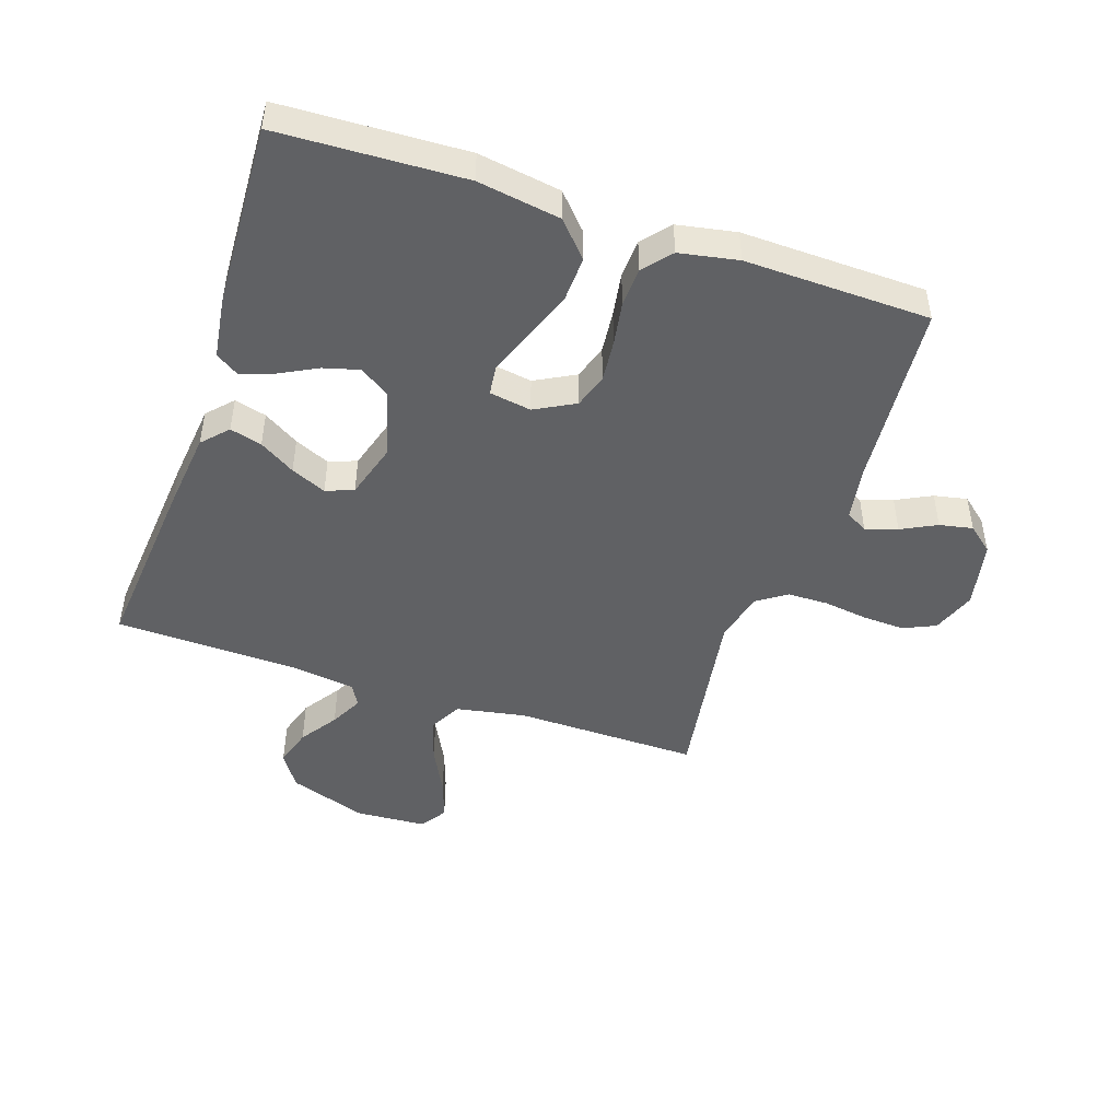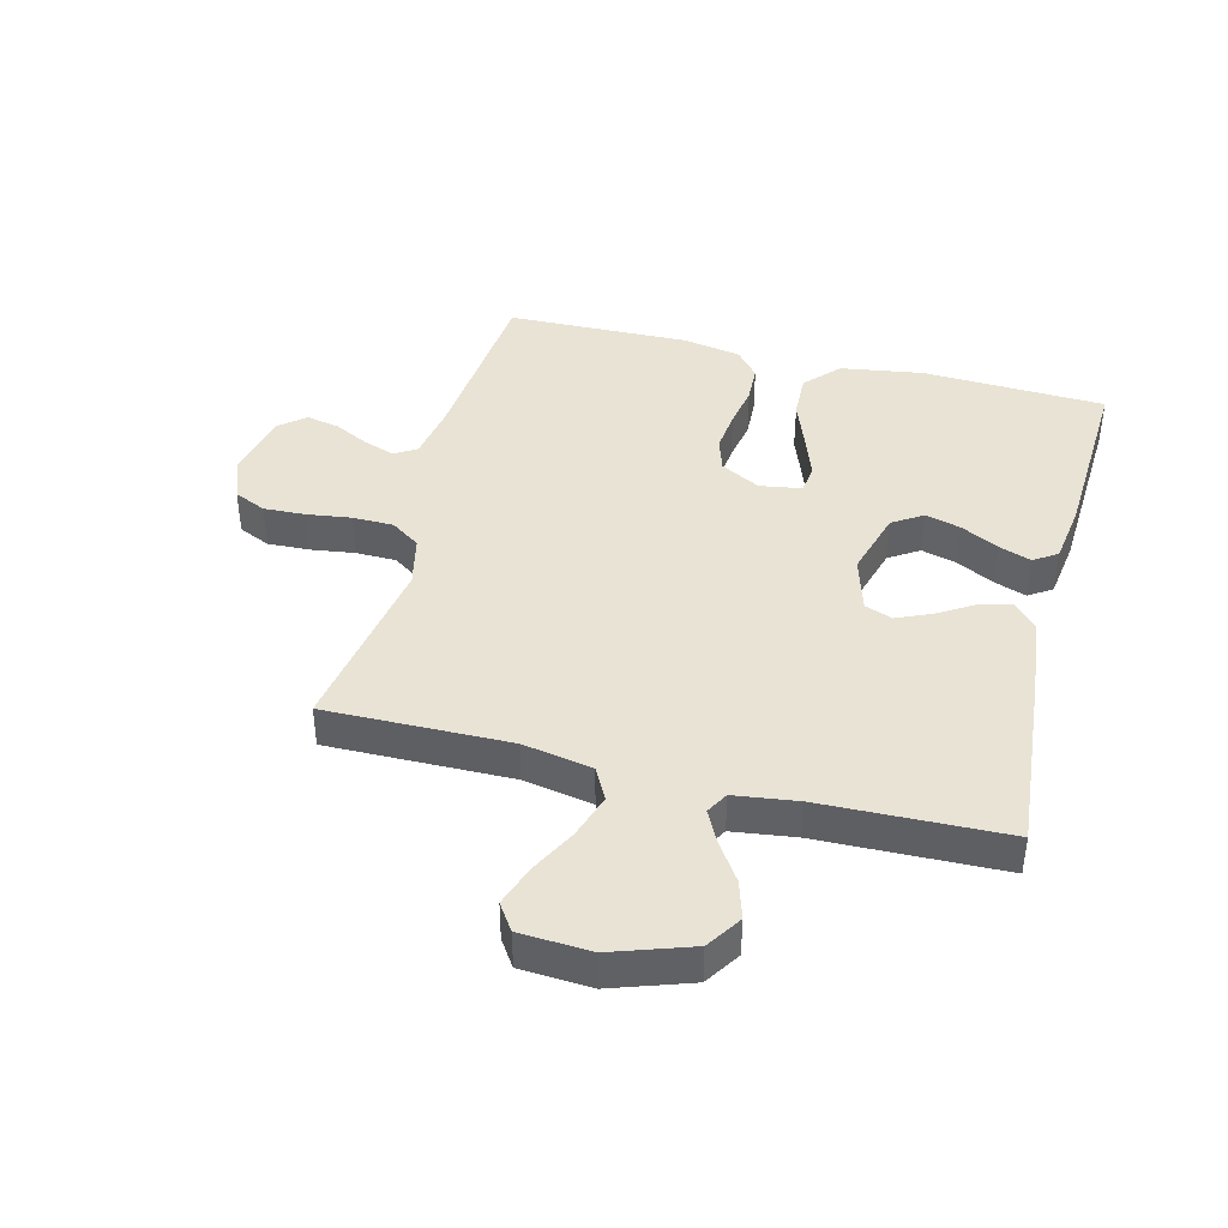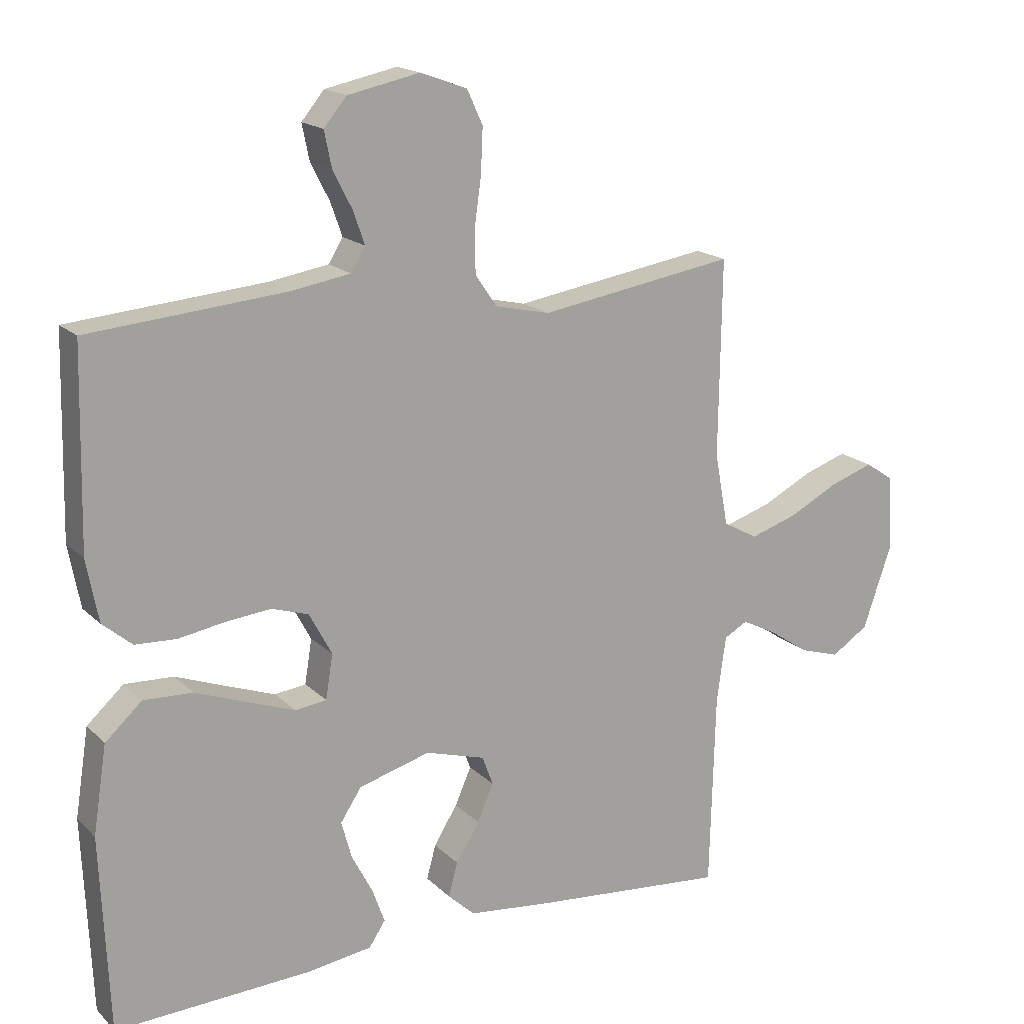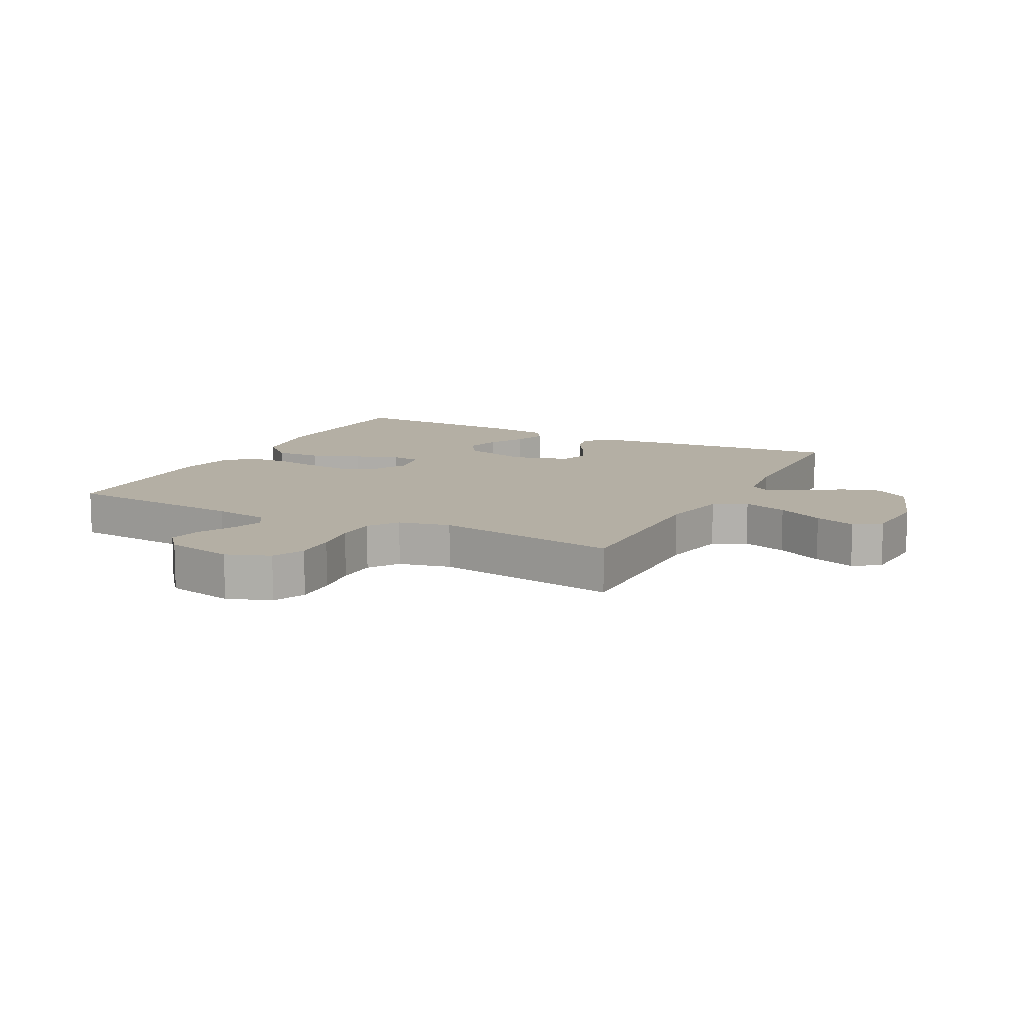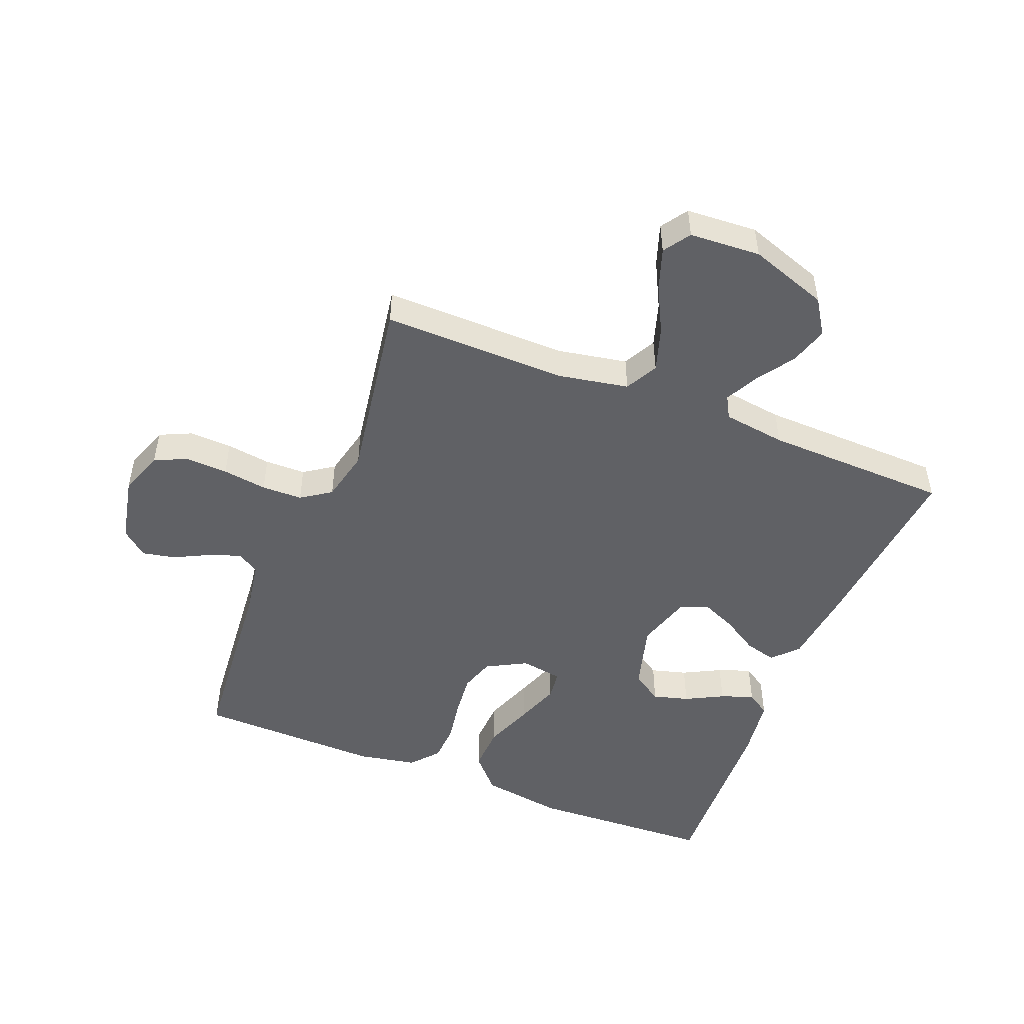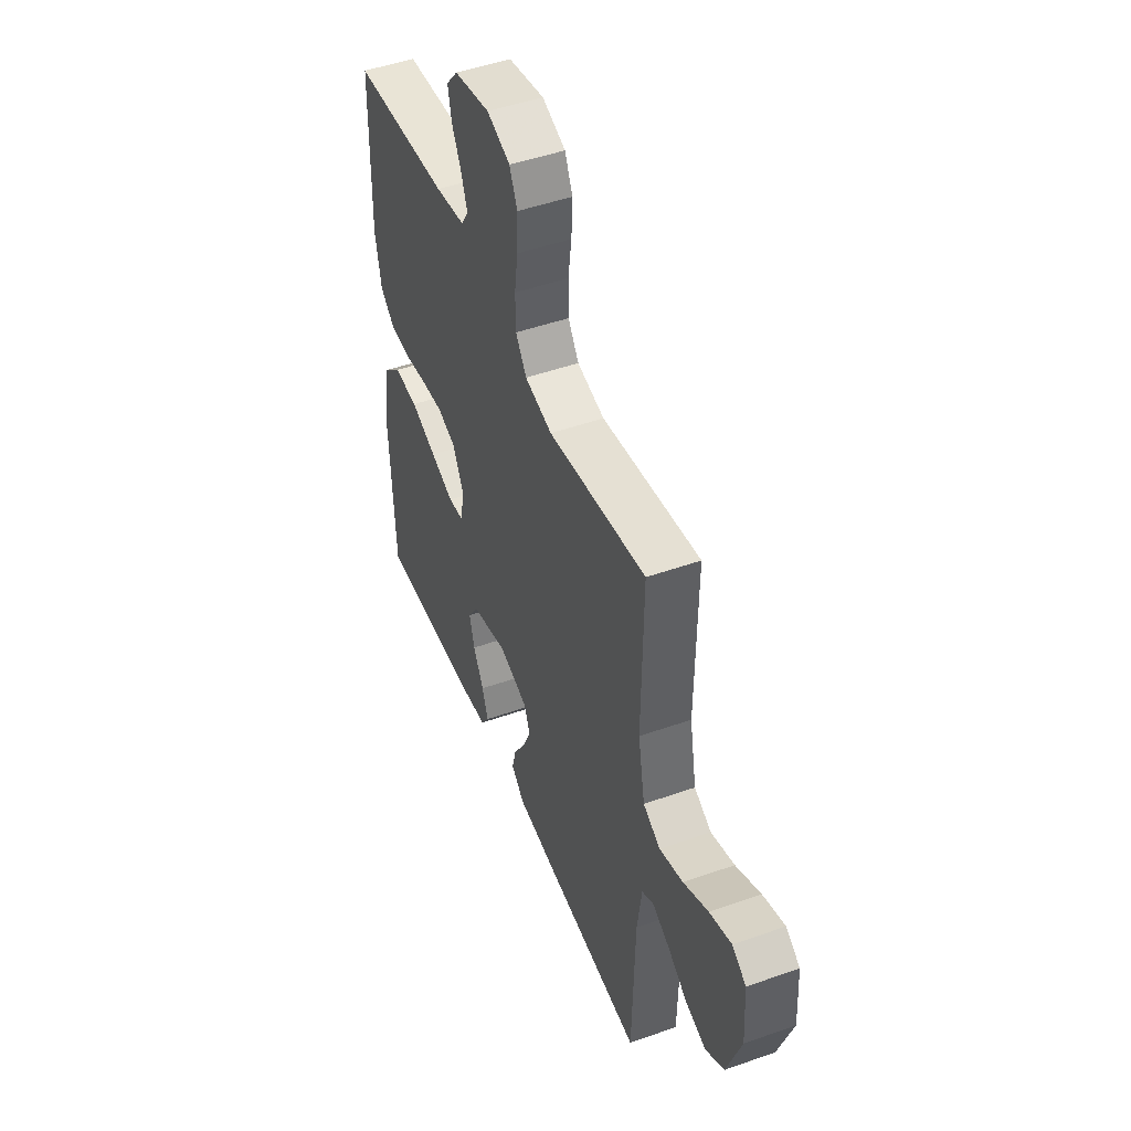
<metadata>
{"format":"obj","ext":"obj","renderer":"f3d","projection":"perspective","resolution":1024,"background":"white","views":[{"elev":-46.9,"azim":-108.7,"up":"+Y"},{"elev":41.0,"azim":104.4,"up":"+Y"},{"elev":17.3,"azim":-29.5,"up":"+Z"},{"elev":11.3,"azim":27.2,"up":"+Y"},{"elev":-49.1,"azim":68.3,"up":"+Y"},{"elev":48.3,"azim":68.4,"up":"+Z"}]}
</metadata>
<code>
v -0.5 0.07 0.5
v -0.2 0.07 0.526
v -0.109 0.07 0.541
v -0.087 0.07 0.577
v -0.105 0.07 0.628
v -0.134 0.07 0.685
v -0.145 0.07 0.739
v -0.11 0.07 0.781
v 0 0.07 0.804
v 0.071 0.07 0.778
v 0.095 0.07 0.726
v 0.092 0.07 0.657
v 0.082 0.07 0.585
v 0.083 0.07 0.519
v 0.116 0.07 0.471
v 0.2 0.07 0.452
v 0.5 0.07 0.5
v 0.496 0.07 0.2
v 0.517 0.07 0.087
v 0.57 0.07 0.059
v 0.642 0.07 0.082
v 0.718 0.07 0.121
v 0.785 0.07 0.144
v 0.828 0.07 0.115
v 0.835 0.07 0
v 0.791 0.07 -0.128
v 0.734 0.07 -0.165
v 0.672 0.07 -0.146
v 0.611 0.07 -0.105
v 0.558 0.07 -0.078
v 0.522 0.07 -0.098
v 0.508 0.07 -0.2
v 0.5 0.07 -0.5
v 0.2 0.07 -0.473
v 0.074 0.07 -0.459
v 0.033 0.07 -0.421
v 0.047 0.07 -0.369
v 0.083 0.07 -0.311
v 0.108 0.07 -0.254
v 0.091 0.07 -0.209
v 0 0.07 -0.182
v -0.11 0.07 -0.213
v -0.142 0.07 -0.262
v -0.126 0.07 -0.32
v -0.094 0.07 -0.381
v -0.075 0.07 -0.434
v -0.1 0.07 -0.472
v -0.2 0.07 -0.486
v -0.5 0.07 -0.5
v -0.513 0.07 -0.2
v -0.492 0.07 -0.066
v -0.436 0.07 -0.015
v -0.361 0.07 -0.018
v -0.281 0.07 -0.048
v -0.209 0.07 -0.074
v -0.161 0.07 -0.068
v -0.15 0.07 0
v -0.185 0.07 0.065
v -0.241 0.07 0.083
v -0.31 0.07 0.076
v -0.381 0.07 0.064
v -0.444 0.07 0.067
v -0.489 0.07 0.105
v -0.507 0.07 0.2
v -0.5 0 0.5
v -0.2 0 0.526
v -0.109 0 0.541
v -0.087 0 0.577
v -0.105 0 0.628
v -0.134 0 0.685
v -0.145 0 0.739
v -0.11 0 0.781
v 0 0 0.804
v 0.071 0 0.778
v 0.095 0 0.726
v 0.092 0 0.657
v 0.082 0 0.585
v 0.083 0 0.519
v 0.116 0 0.471
v 0.2 0 0.452
v 0.5 0 0.5
v 0.496 0 0.2
v 0.517 0 0.087
v 0.57 0 0.059
v 0.642 0 0.082
v 0.718 0 0.121
v 0.785 0 0.144
v 0.828 0 0.115
v 0.835 0 0
v 0.791 0 -0.128
v 0.734 0 -0.165
v 0.672 0 -0.146
v 0.611 0 -0.105
v 0.558 0 -0.078
v 0.522 0 -0.098
v 0.508 0 -0.2
v 0.5 0 -0.5
v 0.2 0 -0.473
v 0.074 0 -0.459
v 0.033 0 -0.421
v 0.047 0 -0.369
v 0.083 0 -0.311
v 0.108 0 -0.254
v 0.091 0 -0.209
v 0 0 -0.182
v -0.11 0 -0.213
v -0.142 0 -0.262
v -0.126 0 -0.32
v -0.094 0 -0.381
v -0.075 0 -0.434
v -0.1 0 -0.472
v -0.2 0 -0.486
v -0.5 0 -0.5
v -0.513 0 -0.2
v -0.492 0 -0.066
v -0.436 0 -0.015
v -0.361 0 -0.018
v -0.281 0 -0.048
v -0.209 0 -0.074
v -0.161 0 -0.068
v -0.15 0 0
v -0.185 0 0.065
v -0.241 0 0.083
v -0.31 0 0.076
v -0.381 0 0.064
v -0.444 0 0.067
v -0.489 0 0.105
v -0.507 0 0.2
f 63 64 1 2
f 60 61 62 63
f 59 60 63 2
f 58 59 2 3
f 57 58 3 4
f 51 52 53 54
f 51 54 55
f 50 51 55
f 49 50 55 56
f 44 45 46 47
f 43 44 47 48
f 35 36 37 38
f 35 38 39
f 32 33 34 35
f 31 32 35 39
f 30 31 39 40
f 26 27 28 29
f 26 29 30
f 25 26 30
f 21 22 23 24
f 20 21 24 25
f 16 17 18
f 15 16 18 19
f 10 11 12 13
f 10 13 14
f 9 10 14
f 8 9 14
f 5 6 7 8
f 4 5 8 14
f 57 4 14 15
f 43 48 49 56
f 42 43 56 57
f 41 42 57 15
f 20 25 30 40
f 19 20 40 41
f 15 19 41
f 66 65 128 127
f 127 126 125 124
f 66 127 124 123
f 67 66 123 122
f 68 67 122 121
f 118 117 116 115
f 119 118 115
f 119 115 114
f 120 119 114 113
f 111 110 109 108
f 112 111 108 107
f 102 101 100 99
f 103 102 99
f 99 98 97 96
f 103 99 96 95
f 104 103 95 94
f 93 92 91 90
f 94 93 90
f 94 90 89
f 88 87 86 85
f 89 88 85 84
f 82 81 80
f 83 82 80 79
f 77 76 75 74
f 78 77 74
f 78 74 73
f 78 73 72
f 72 71 70 69
f 78 72 69 68
f 79 78 68 121
f 120 113 112 107
f 121 120 107 106
f 79 121 106 105
f 104 94 89 84
f 105 104 84 83
f 105 83 79
f 1 65 66 2
f 2 66 67 3
f 3 67 68 4
f 4 68 69 5
f 5 69 70 6
f 6 70 71 7
f 7 71 72 8
f 8 72 73 9
f 9 73 74 10
f 10 74 75 11
f 11 75 76 12
f 12 76 77 13
f 13 77 78 14
f 14 78 79 15
f 15 79 80 16
f 16 80 81 17
f 17 81 82 18
f 18 82 83 19
f 19 83 84 20
f 20 84 85 21
f 21 85 86 22
f 22 86 87 23
f 23 87 88 24
f 24 88 89 25
f 25 89 90 26
f 26 90 91 27
f 27 91 92 28
f 28 92 93 29
f 29 93 94 30
f 30 94 95 31
f 31 95 96 32
f 32 96 97 33
f 33 97 98 34
f 34 98 99 35
f 35 99 100 36
f 36 100 101 37
f 37 101 102 38
f 38 102 103 39
f 39 103 104 40
f 40 104 105 41
f 41 105 106 42
f 42 106 107 43
f 43 107 108 44
f 44 108 109 45
f 45 109 110 46
f 46 110 111 47
f 47 111 112 48
f 48 112 113 49
f 49 113 114 50
f 50 114 115 51
f 51 115 116 52
f 52 116 117 53
f 53 117 118 54
f 54 118 119 55
f 55 119 120 56
f 56 120 121 57
f 57 121 122 58
f 58 122 123 59
f 59 123 124 60
f 60 124 125 61
f 61 125 126 62
f 62 126 127 63
f 63 127 128 64
f 64 128 65 1

</code>
